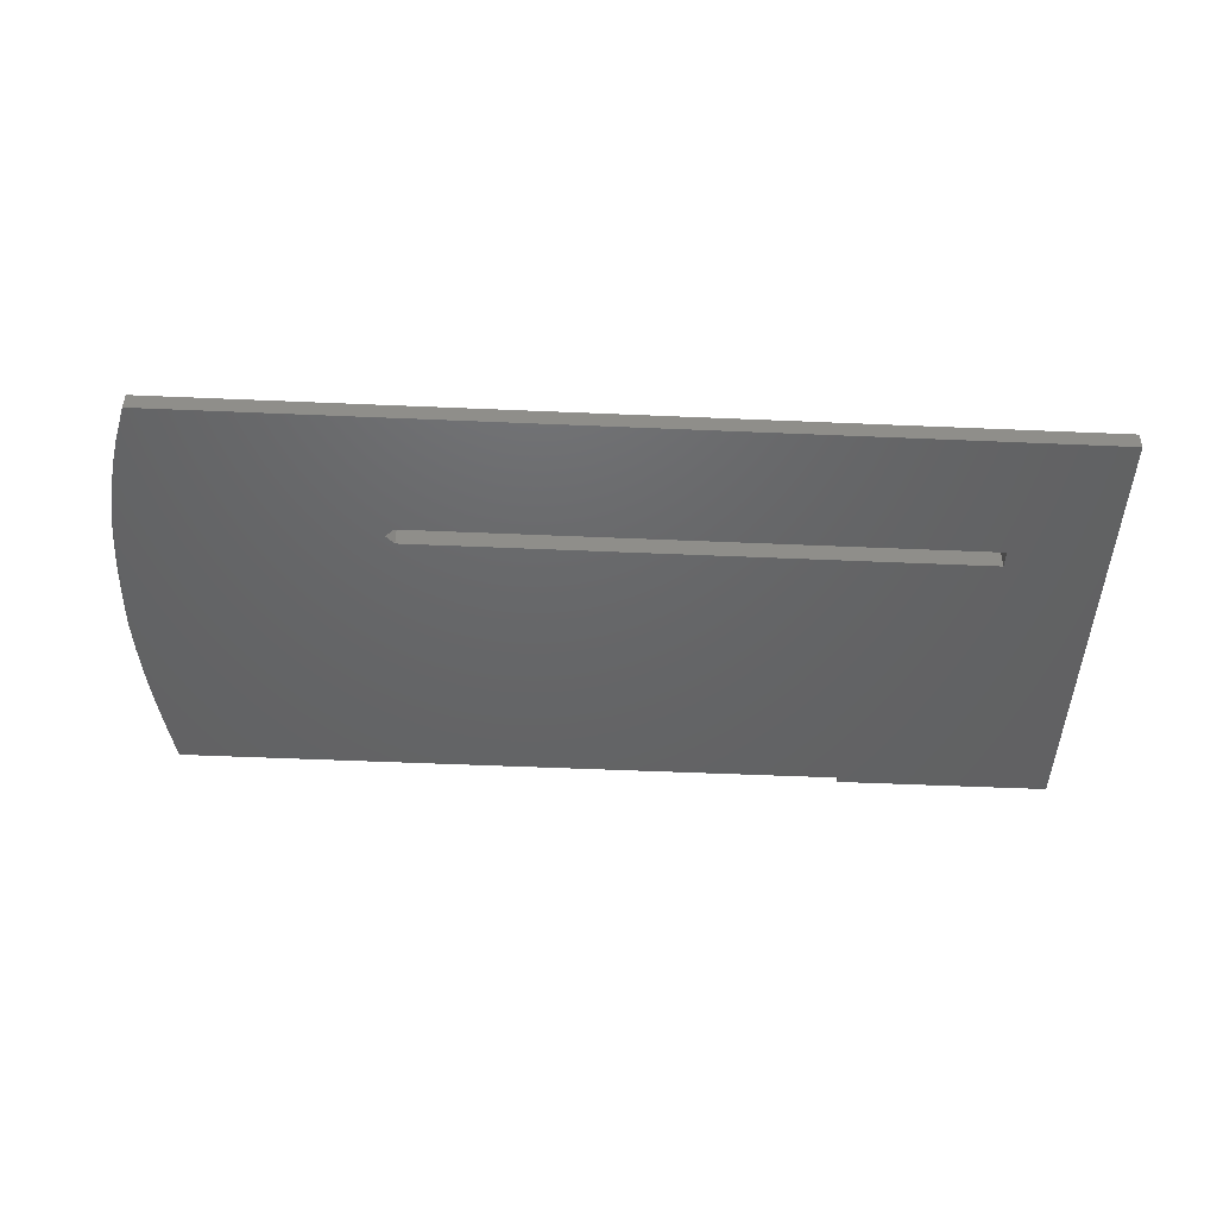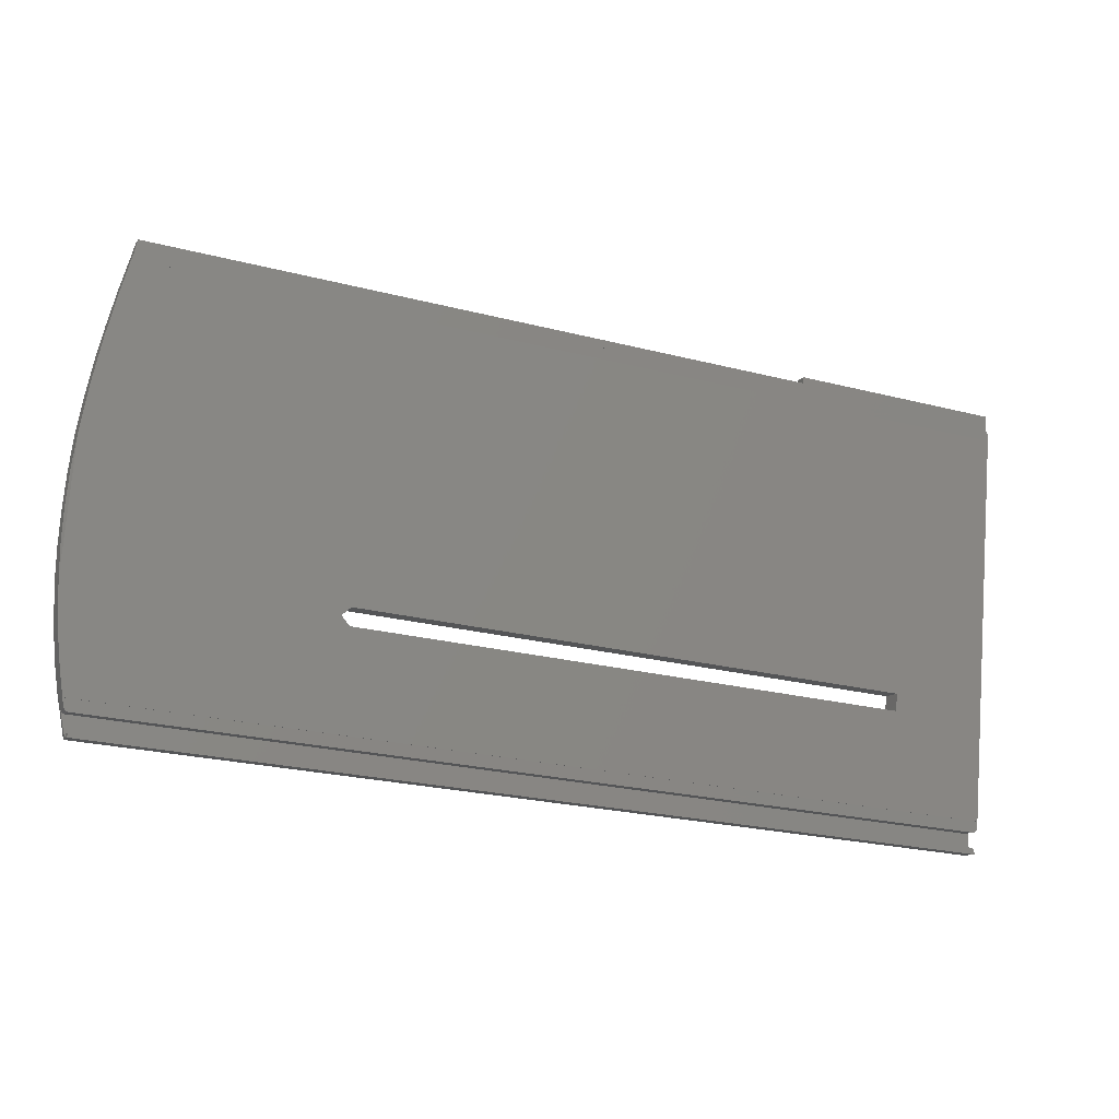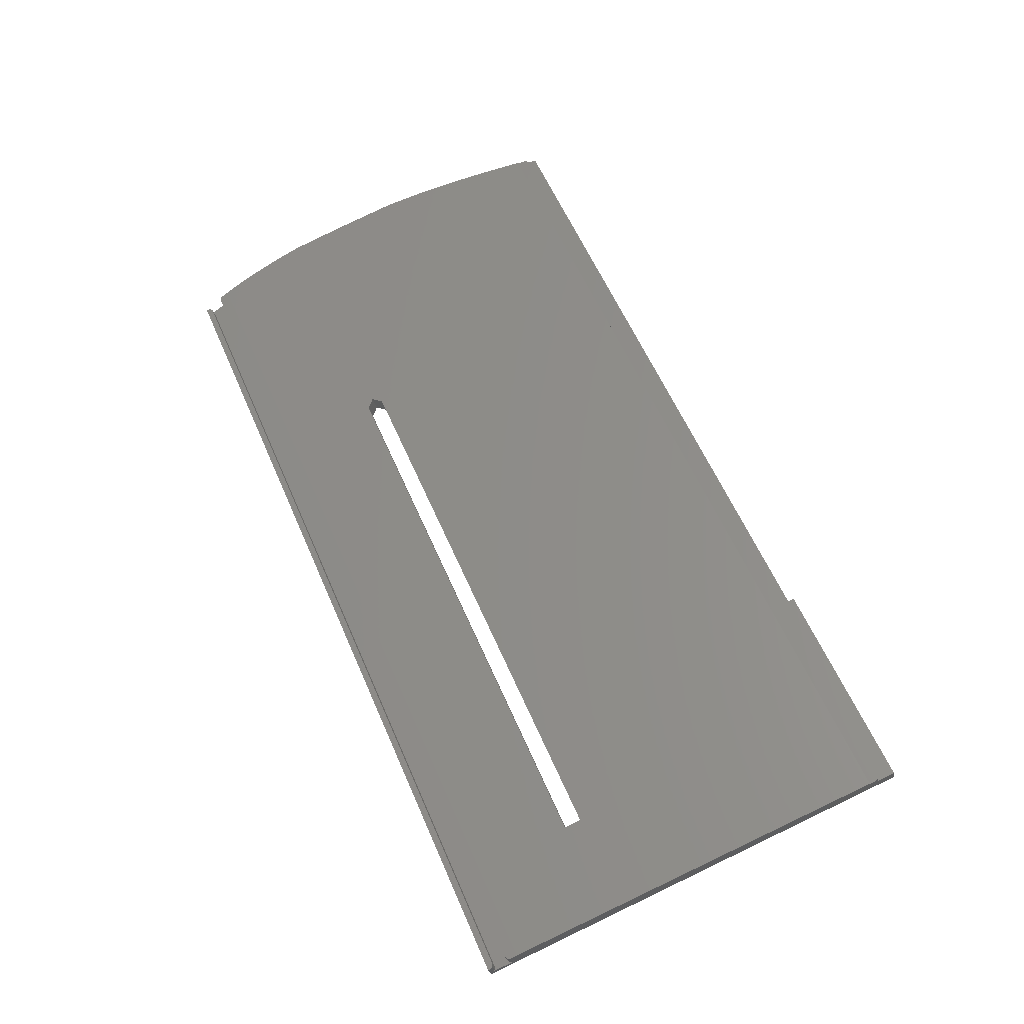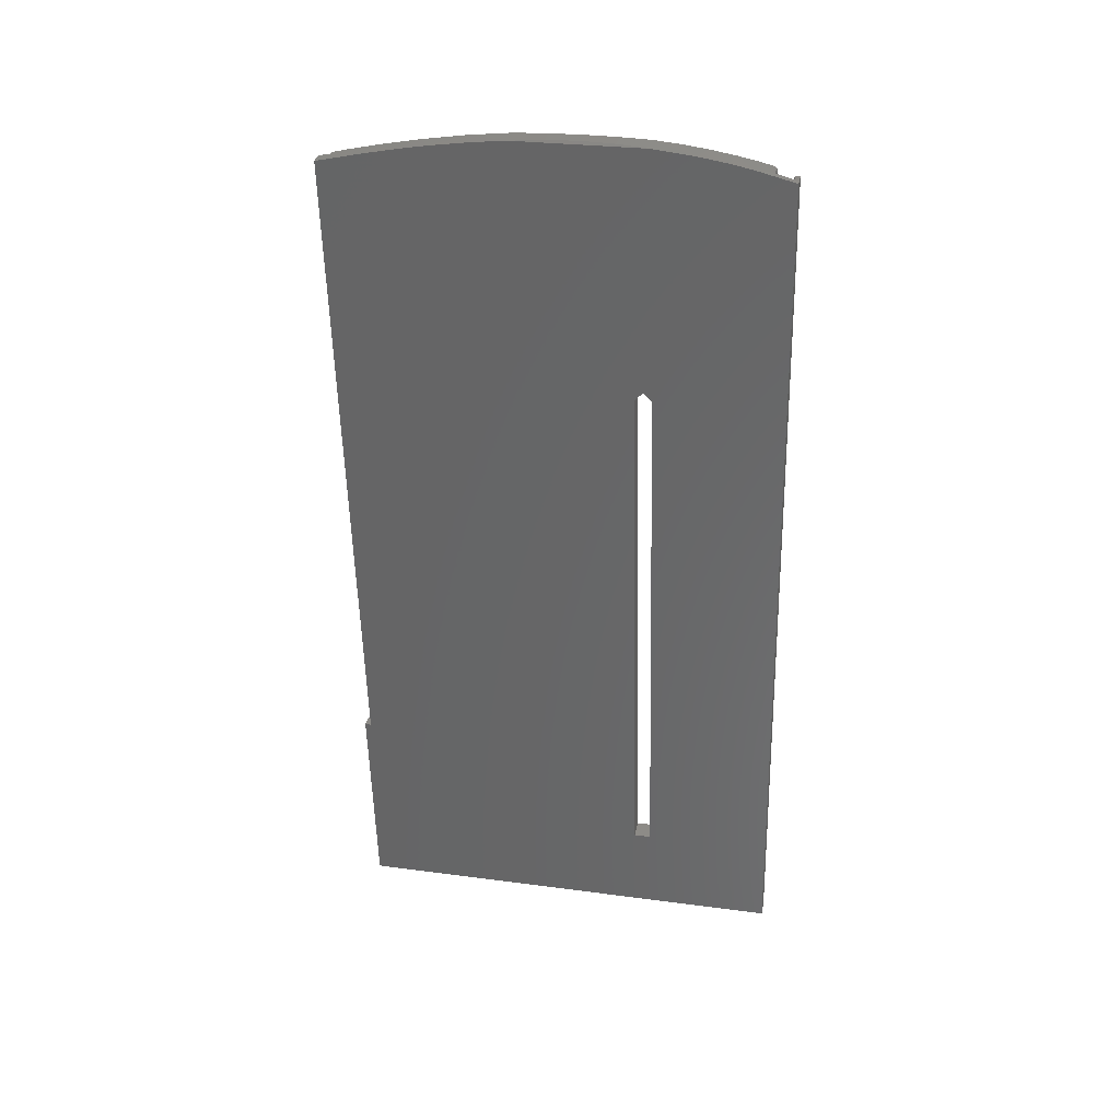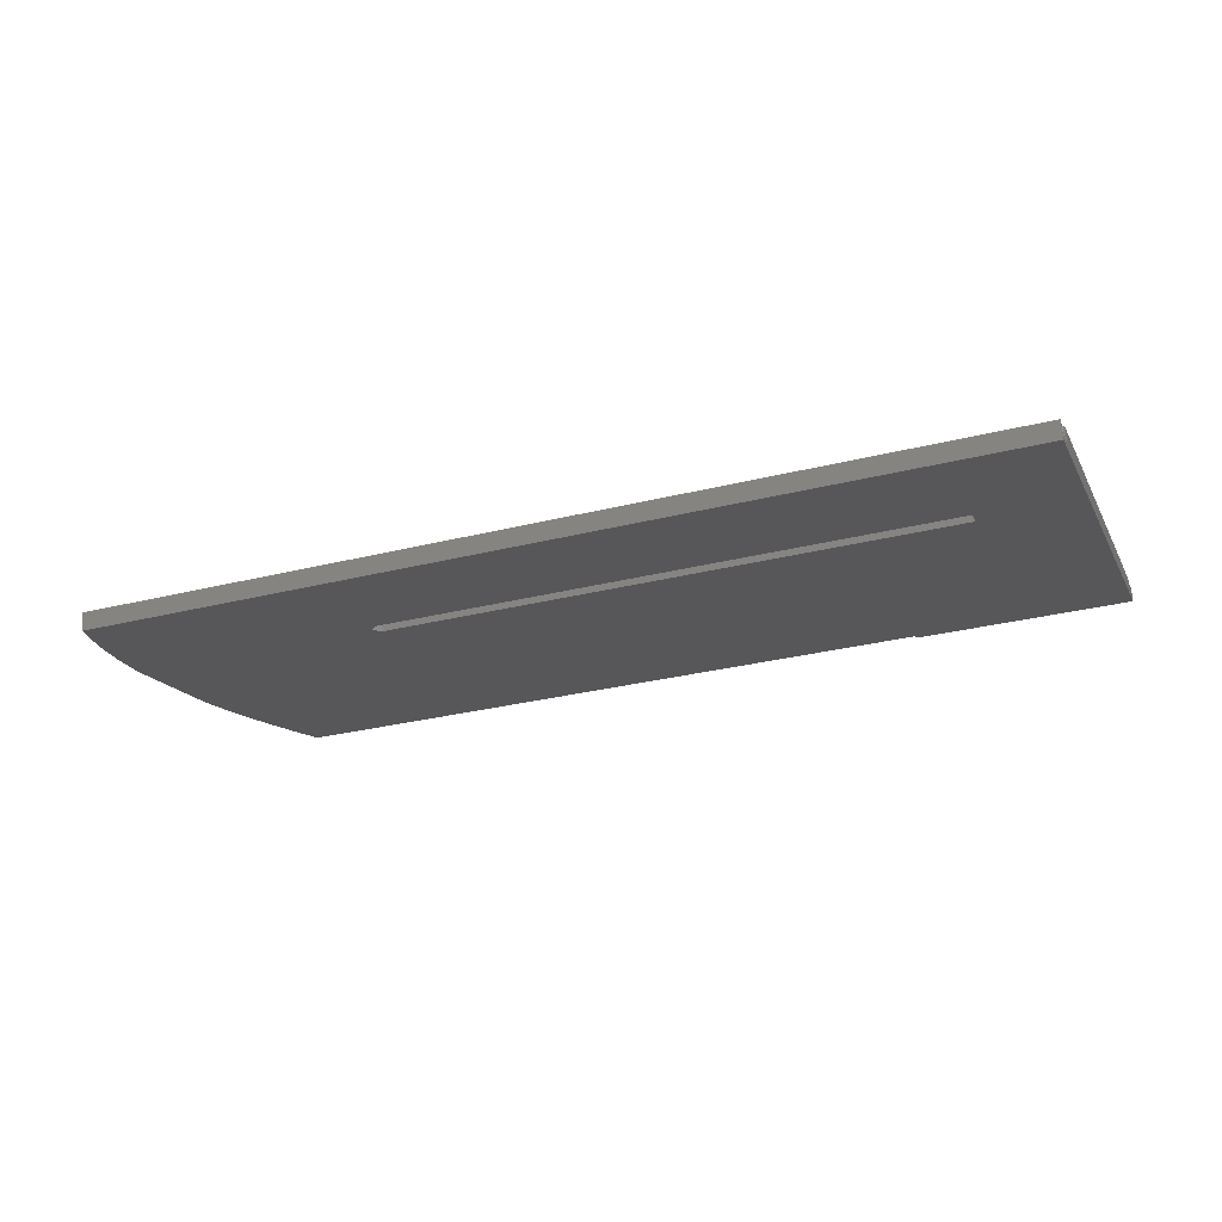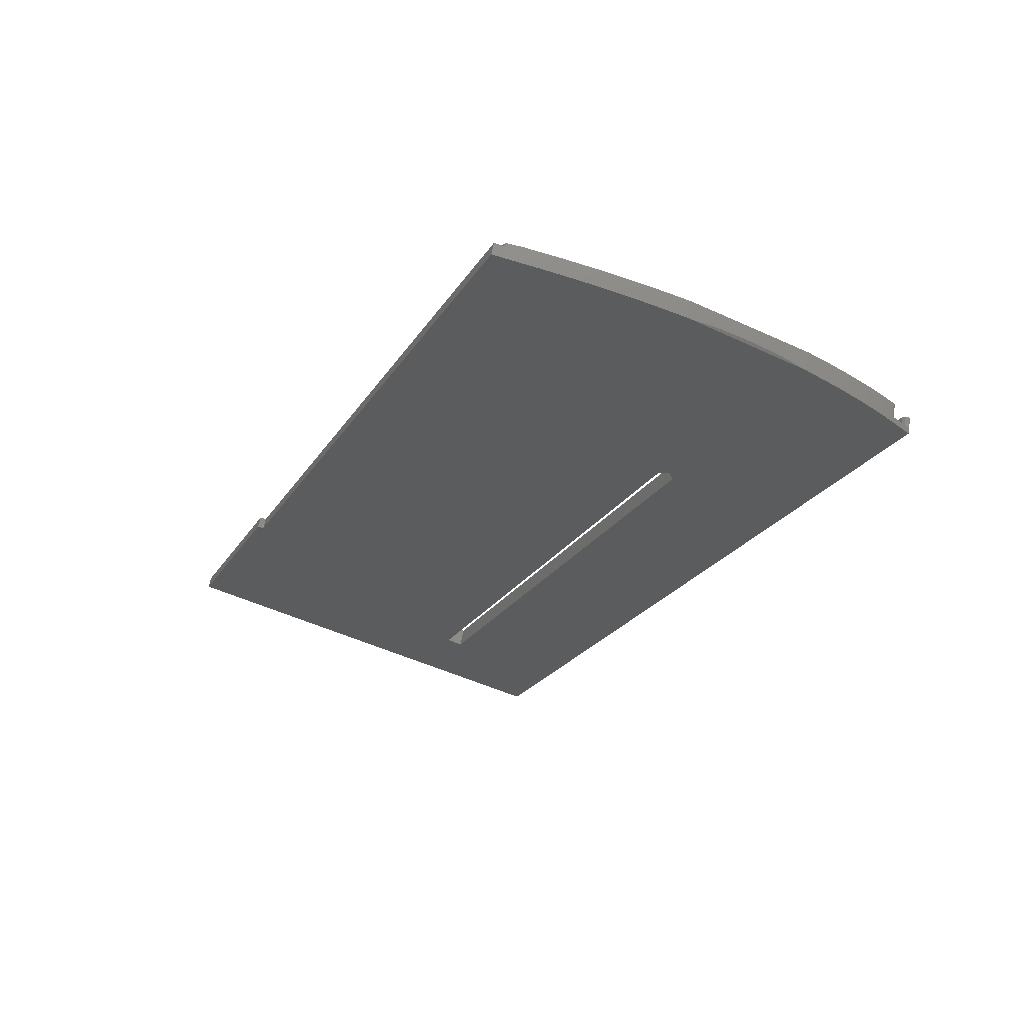
<metadata>
{"format":"stl","ext":"stl","renderer":"f3d","projection":"perspective","resolution":1024,"background":"white","views":[{"elev":-57.7,"azim":177.5,"up":"+Y"},{"elev":-23.8,"azim":156.7,"up":"+Z"},{"elev":59.6,"azim":-113.3,"up":"+Y"},{"elev":-55.6,"azim":91.3,"up":"+Y"},{"elev":-29.1,"azim":-159.5,"up":"+Y"},{"elev":-24.1,"azim":65.2,"up":"+Y"}]}
</metadata>
<code>
# stl→obj: 102 verts, 204 faces
v -163.8 -57.05 -305.4
v -163.8 -59.21 -305
v -126.6 -59.21 -305
v -147 -69.66 -356.8
v -126.6 -57.05 -305.4
v -126.5 -57.06 -305.5
v -126.5 -59.22 -305
v -126.5 -59.41 -306
v -163.8 -57.73 -308.8
v -163.8 -57.28 -310.2
v -163.8 -70.04 -377
v -163.8 -69.96 -377
v -163.8 -73.61 -381.6
v -163.8 -72.82 -377.7
v -163.8 -70.28 -378.2
v -163.8 -74.68 -381.8
v -147 -70.25 -359.8
v -163.1 -57.59 -308.1
v -163.6 -57.63 -308.3
v -126.4 -57.26 -306.5
v -10.78 -57.59 -308.1
v -163.1 -56.88 -308.2
v -126.5 -57.26 -306.5
v -126.5 -57.24 -306.4
v -163.6 -56.93 -308.4
v -10.5 -57.26 -306.5
v -10.31 -57.62 -308.3
v -10.78 -56.88 -308.2
v -10.08 -57.67 -308.5
v -10.05 -57.7 -308.7
v -10.31 -56.92 -308.4
v -10.12 -57.64 -308.4
v -8.804 -61.01 -313.9
v -10.05 -57 -308.8
v -10.5 -59.43 -306.1
v -10.12 -59.81 -307.9
v -126.4 -59.43 -306.1
v -126.5 -59.42 -306
v -163.8 -57.03 -309
v -147 -66.79 -360.5
v -49.76 -66.79 -360.5
v -49.76 -70.25 -359.8
v -8.08 -69.96 -377
v -48.26 -66.51 -359
v -48.26 -69.95 -358.3
v -147 -66.23 -357.5
v -9.733 -57.18 -310.2
v -49.76 -66.23 -357.5
v -163.8 -57.18 -310.2
v -49.76 -69.66 -356.8
v -8.421 -58.36 -316.4
v -9.733 -57.28 -310.2
v -7.129 -59.69 -323.3
v -7.127 -69.15 -372.8
v -8.08 -70.04 -377
v -6.013 -61.13 -330.9
v -6.346 -68.34 -368.6
v -6.976 -72.58 -371.3
v -7.796 -73.34 -375.1
v -5.728 -67.52 -364.3
v -6.089 -71.55 -366.2
v -5.264 -62.51 -338.1
v -5.264 -66.68 -359.9
v -4.933 -66.02 -354.7
v -5.264 -70.13 -359.2
v -5.264 -65.75 -337.4
v -4.923 -66.55 -343.1
v -4.815 -65.1 -349.2
v -4.924 -63.92 -343.6
v -6.823 -63.16 -324.6
v -5.864 -64.54 -331.4
v -7.706 -62.13 -319.5
v -163.1 -72.96 -378.4
v -163.1 -70.43 -379
v -9.164 -70.43 -379
v -9.164 -72.96 -378.4
v -8.704 -70.4 -378.8
v -163.6 -72.92 -378.2
v -163.6 -70.39 -378.7
v -163.1 -73.46 -380.9
v -163.6 -73.5 -381.1
v -10.27 -73.46 -380.9
v -9.665 -73.52 -381.2
v -9.546 -73.65 -381.8
v -9.001 -73.27 -380
v -8.704 -72.93 -378.3
v -163.8 -71.61 -382
v -163.8 -71.68 -382.4
v -163.6 -71.51 -381.5
v -163.1 -71.46 -381.3
v -10.27 -71.46 -381.3
v -9.665 -71.52 -381.6
v -9.587 -74.68 -381.8
v -9.546 -71.65 -382.2
v -8.438 -72.85 -377.9
v -8.438 -70.32 -378.4
v -8.263 -70.18 -377.7
v -9.587 -71.68 -382.4
v -9.567 -71.67 -382.3
v -9.89 -57.14 -309.5
v -4.934 -68.77 -354.1
v -4.815 -67.57 -348.7
f 1 2 3
f 4 3 2
f 5 1 3
f 6 5 3
f 7 6 3
f 8 7 3
f 4 8 3
f 9 2 1
f 10 2 9
f 11 2 12
f 10 12 2
f 13 2 14
f 15 14 2
f 16 2 13
f 17 2 16
f 17 4 2
f 11 15 2
f 18 1 5
f 19 1 18
f 19 9 1
f 6 18 5
f 20 21 18
f 22 18 21
f 23 20 18
f 24 23 18
f 6 24 18
f 25 19 18
f 25 18 22
f 26 27 21
f 28 21 27
f 20 26 21
f 28 22 21
f 29 30 27
f 31 27 30
f 32 29 27
f 26 32 27
f 31 28 27
f 33 30 29
f 34 30 33
f 31 30 34
f 33 29 32
f 35 32 26
f 36 32 35
f 33 32 36
f 35 26 20
f 37 20 23
f 35 20 37
f 38 23 24
f 37 23 38
f 7 24 6
f 8 24 7
f 38 24 8
f 39 9 19
f 10 9 39
f 25 39 19
f 10 22 28
f 25 22 10
f 31 10 28
f 12 40 41
f 42 41 40
f 43 41 44
f 45 44 41
f 43 12 41
f 45 41 42
f 12 46 40
f 4 40 46
f 17 42 40
f 17 40 4
f 47 48 46
f 4 46 48
f 49 47 46
f 12 49 46
f 47 44 48
f 50 48 44
f 4 48 50
f 51 44 47
f 51 43 44
f 50 44 45
f 52 47 49
f 33 51 47
f 52 33 47
f 10 49 12
f 10 52 49
f 11 12 43
f 53 54 43
f 55 43 54
f 51 53 43
f 11 43 55
f 56 57 54
f 58 54 57
f 53 56 54
f 59 54 58
f 55 54 59
f 56 60 57
f 61 57 60
f 58 57 61
f 62 63 60
f 61 60 63
f 56 62 60
f 64 63 62
f 61 63 65
f 64 65 63
f 66 62 56
f 67 62 66
f 68 62 69
f 67 69 62
f 64 62 68
f 70 56 53
f 71 56 70
f 66 56 71
f 72 53 51
f 70 53 72
f 72 51 33
f 73 74 75
f 55 75 74
f 76 73 75
f 77 76 75
f 77 75 55
f 78 74 73
f 79 74 78
f 79 55 74
f 80 73 76
f 80 81 73
f 78 73 81
f 82 80 76
f 83 82 76
f 84 83 76
f 85 84 76
f 86 85 76
f 77 86 76
f 78 13 14
f 79 78 14
f 79 14 15
f 78 81 13
f 87 13 81
f 88 13 87
f 16 13 88
f 89 81 80
f 87 81 89
f 90 80 82
f 89 80 90
f 91 82 83
f 91 90 82
f 92 83 84
f 92 91 83
f 93 84 85
f 92 84 94
f 93 94 84
f 86 95 85
f 93 85 95
f 96 95 86
f 59 93 95
f 55 59 95
f 97 55 95
f 96 97 95
f 77 96 86
f 88 90 91
f 88 89 90
f 92 88 91
f 88 87 89
f 92 98 88
f 16 88 98
f 92 99 98
f 93 98 99
f 93 16 98
f 92 94 99
f 93 99 94
f 17 16 93
f 36 35 93
f 45 93 35
f 33 36 93
f 59 33 93
f 45 42 93
f 17 93 42
f 4 38 8
f 50 37 38
f 4 50 38
f 50 35 37
f 50 45 35
f 59 72 33
f 100 34 33
f 52 100 33
f 58 70 72
f 59 58 72
f 61 71 70
f 58 61 70
f 65 66 71
f 61 65 71
f 67 66 65
f 101 65 64
f 102 65 101
f 67 65 102
f 10 34 100
f 31 34 10
f 10 100 52
f 67 68 69
f 102 64 68
f 67 102 68
f 102 101 64
f 96 55 97
f 77 55 96
f 11 55 15
f 79 15 55
f 25 10 39

</code>
